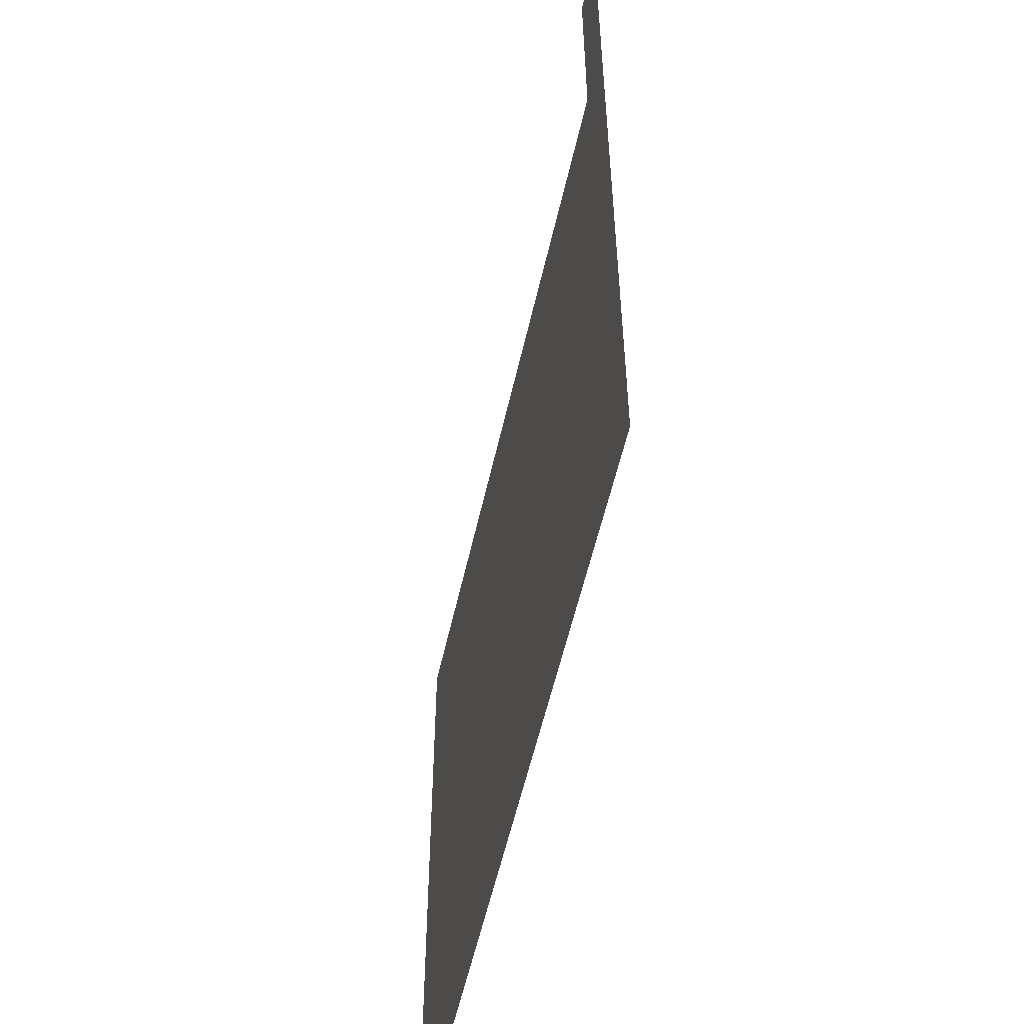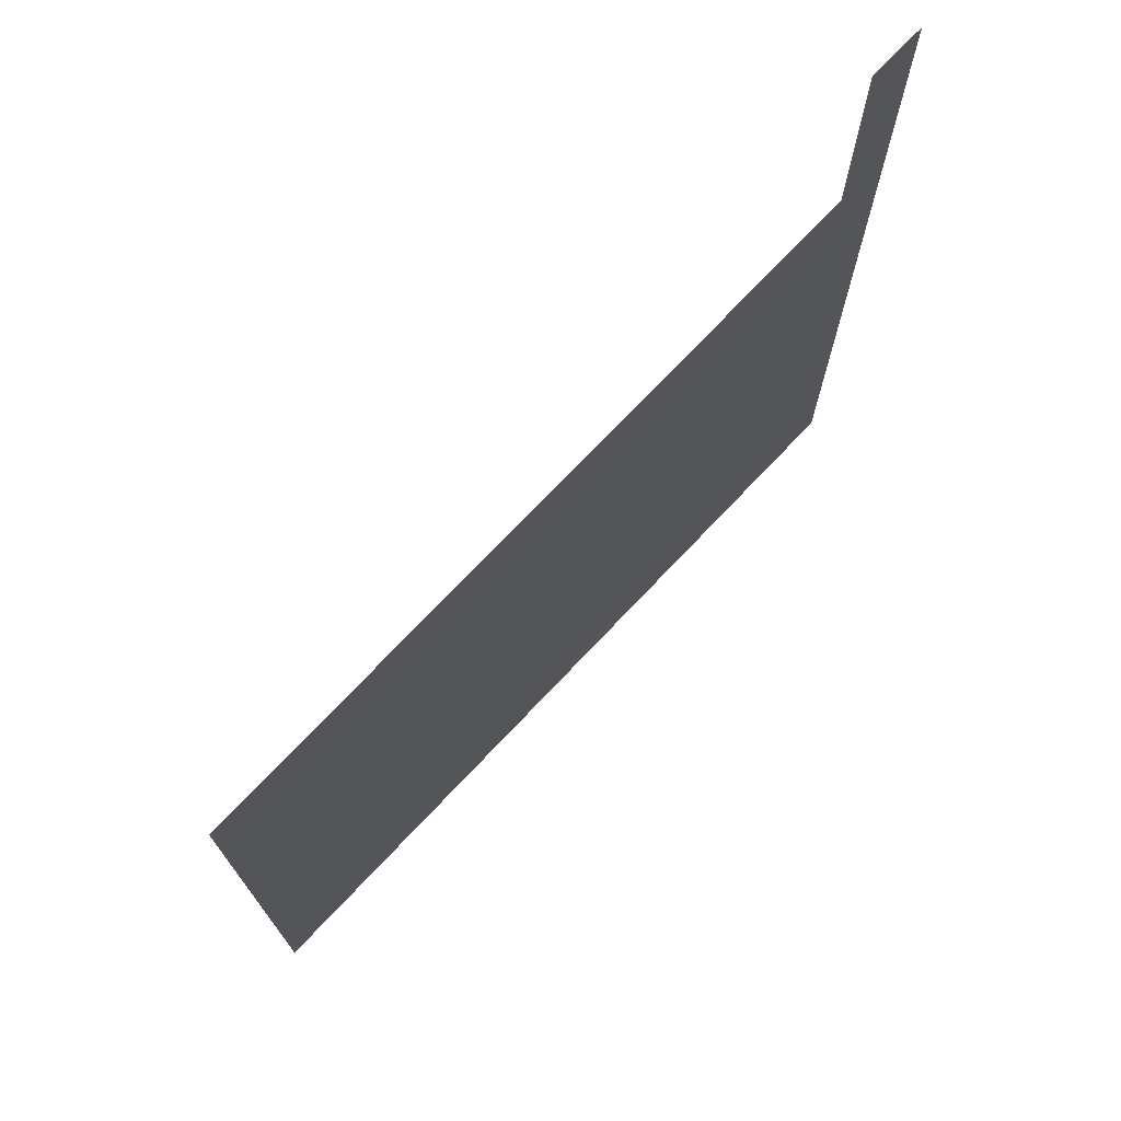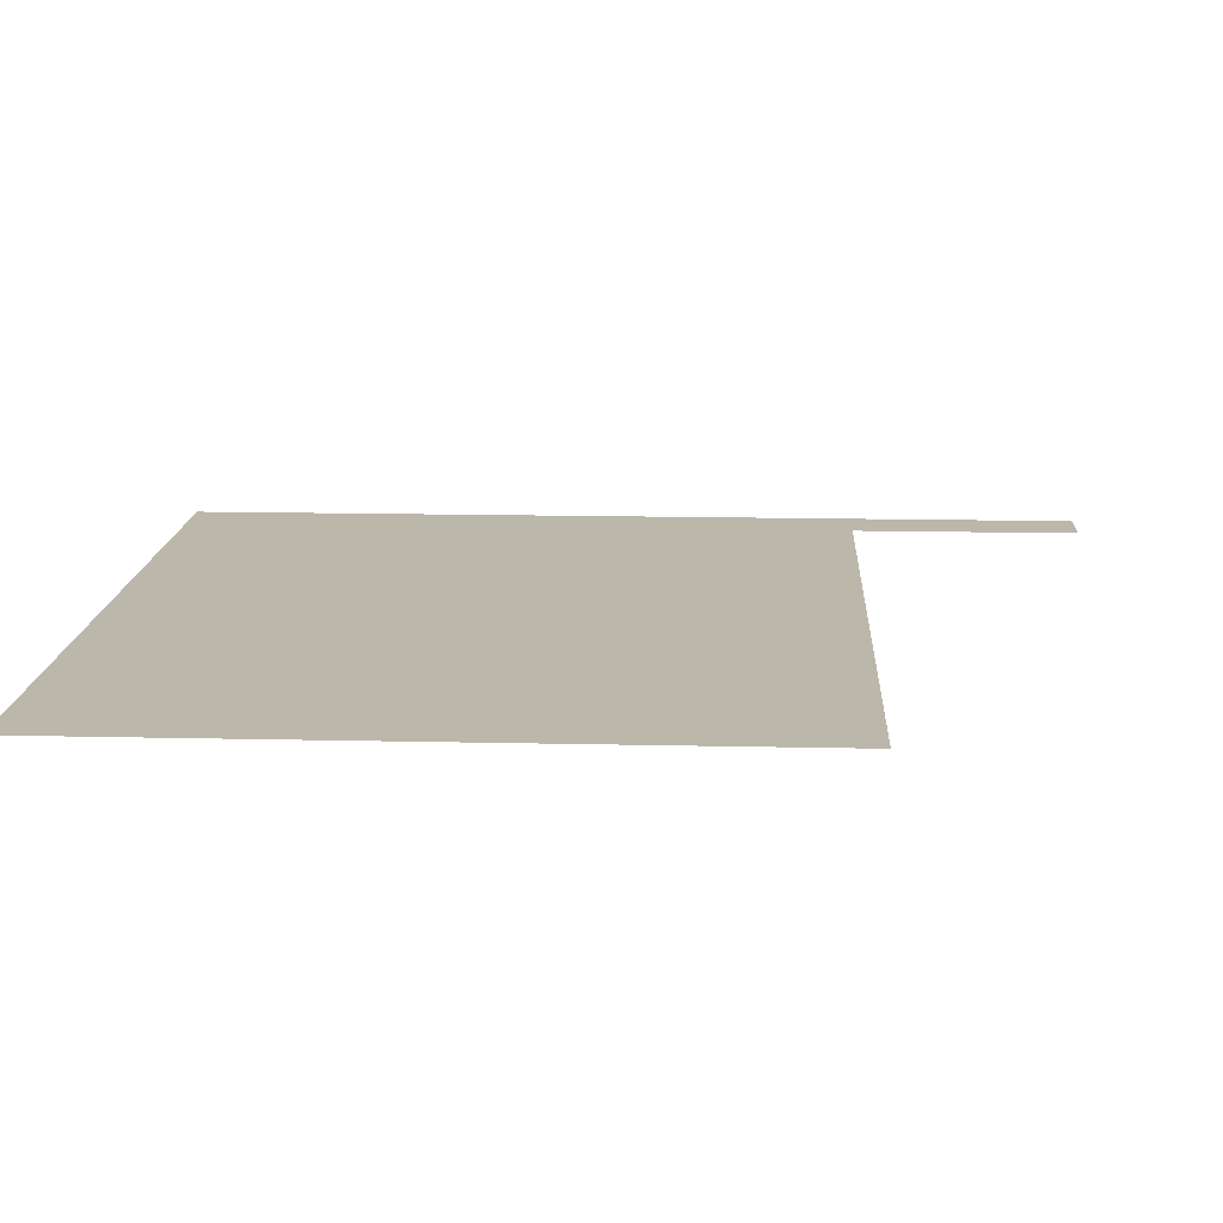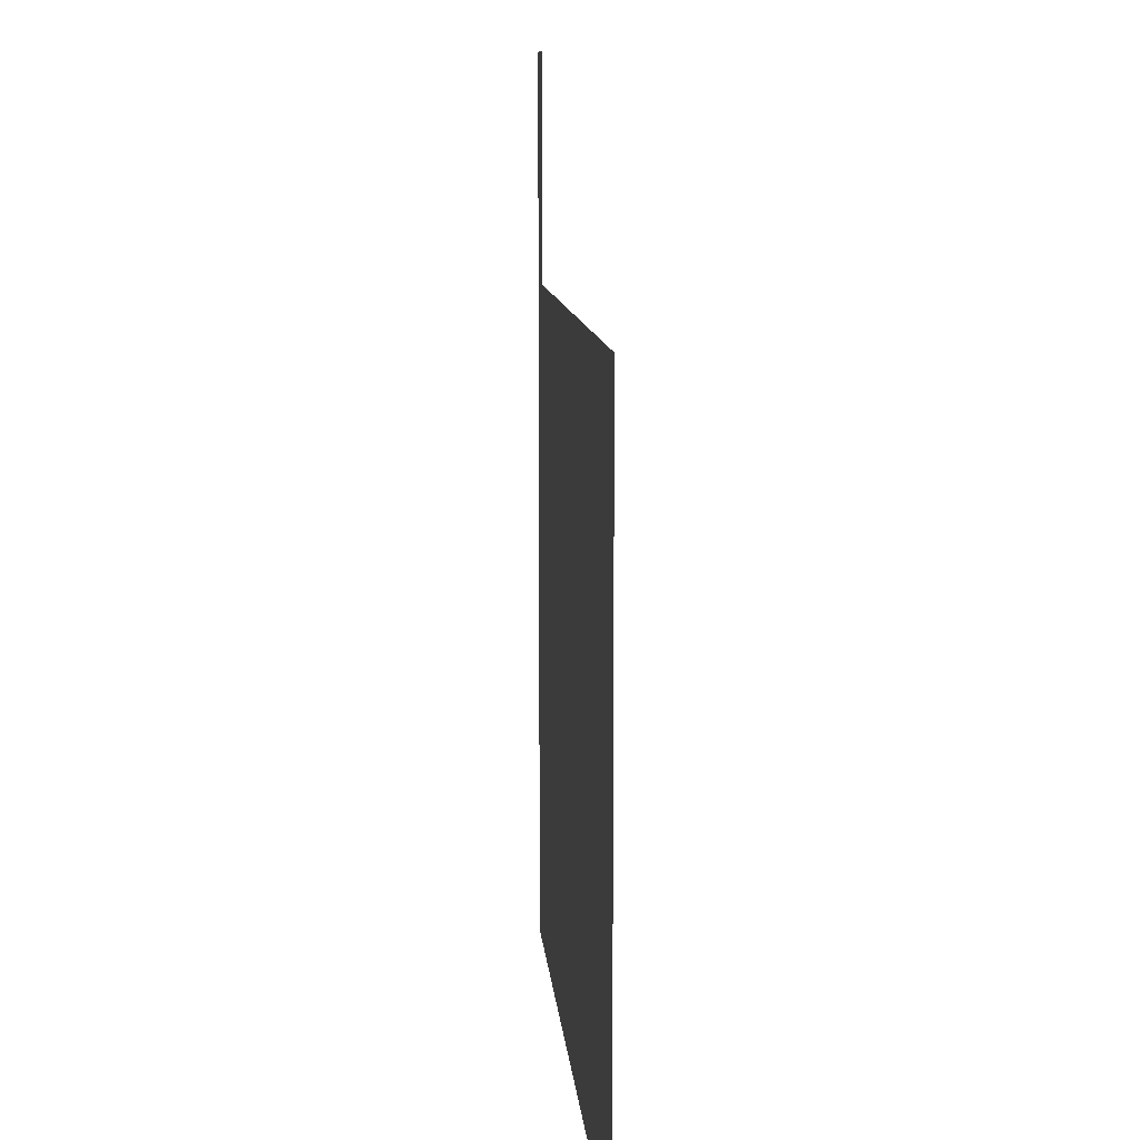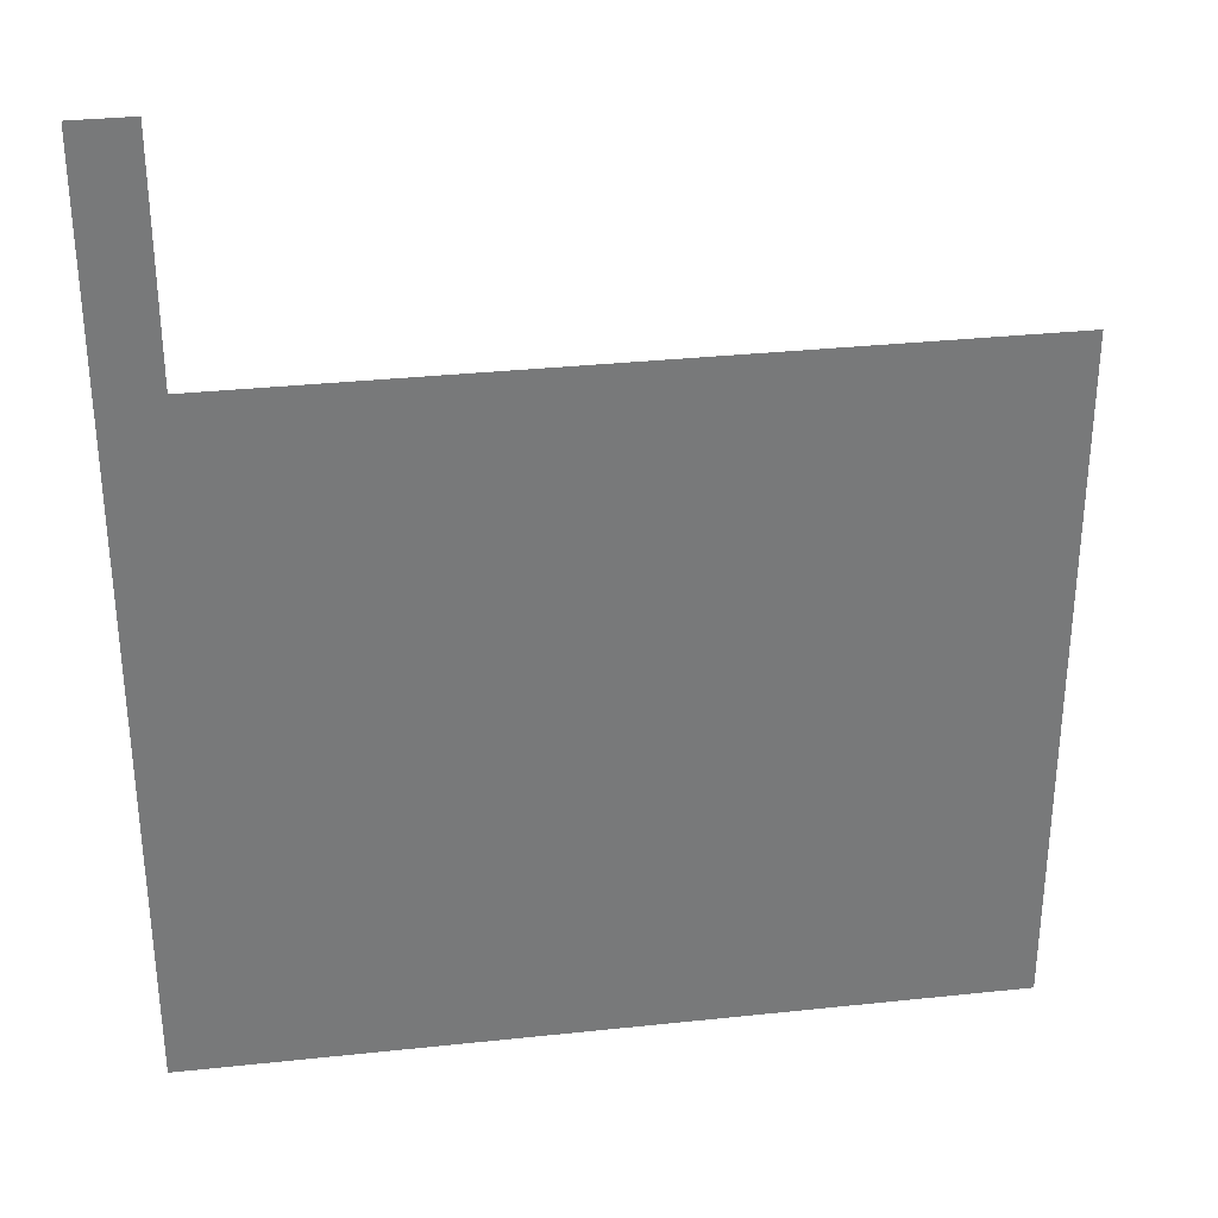
<metadata>
{"format":"obj","ext":"obj","renderer":"f3d","projection":"perspective","resolution":1024,"background":"white","views":[{"elev":-55.5,"azim":-102.5,"up":"+Y"},{"elev":73.8,"azim":133.5,"up":"+Y"},{"elev":14.4,"azim":92.9,"up":"+Z"},{"elev":9.9,"azim":85.4,"up":"+Y"},{"elev":32.8,"azim":-8.4,"up":"+Y"}]}
</metadata>
<code>
v -208 -16 0
v -224 -16 0
v -224 0 0
v -208 0 0
v -208 -32 0
v -224 -32 0
v -224 -16 0
v -208 -16 0
v -208 -48 0
v -224 -48 0
v -224 -32 0
v -208 -32 0
v -208 -64 0
v -224 -64 0
v -224 -48 0
v -208 -48 0
v 0 -80 0
v -16 -80 0
v -16 -64 0
v 0 -64 0
v -16 -80 0
v -32 -80 0
v -32 -64 0
v -16 -64 0
v -32 -80 0
v -48 -80 0
v -48 -64 0
v -32 -64 0
v -48 -80 0
v -64 -80 0
v -64 -64 0
v -48 -64 0
v -64 -80 0
v -80 -80 0
v -80 -64 0
v -64 -64 0
v -80 -80 0
v -96 -80 0
v -96 -64 0
v -80 -64 0
v -96 -80 0
v -112 -80 0
v -112 -64 0
v -96 -64 0
v -112 -80 0
v -128 -80 0
v -128 -64 0
v -112 -64 0
v -128 -80 0
v -144 -80 0
v -144 -64 0
v -128 -64 0
v -144 -80 0
v -160 -80 0
v -160 -64 0
v -144 -64 0
v -160 -80 0
v -176 -80 0
v -176 -64 0
v -160 -64 0
v -176 -80 0
v -192 -80 0
v -192 -64 0
v -176 -64 0
v -192 -80 0
v -208 -80 0
v -208 -64 0
v -192 -64 0
v -208 -80 0
v -224 -80 0
v -224 -64 0
v -208 -64 0
v 0 -96 0
v -16 -96 0
v -16 -80 0
v 0 -80 0
v -16 -96 0
v -32 -96 0
v -32 -80 0
v -16 -80 0
v -32 -96 0
v -48 -96 0
v -48 -80 0
v -32 -80 0
v -48 -96 0
v -64 -96 0
v -64 -80 0
v -48 -80 0
v -64 -96 0
v -80 -96 0
v -80 -80 0
v -64 -80 0
v -80 -96 0
v -96 -96 0
v -96 -80 0
v -80 -80 0
v -96 -96 0
v -112 -96 0
v -112 -80 0
v -96 -80 0
v -112 -96 0
v -128 -96 0
v -128 -80 0
v -112 -80 0
v -128 -96 0
v -144 -96 0
v -144 -80 0
v -128 -80 0
v -144 -96 0
v -160 -96 0
v -160 -80 0
v -144 -80 0
v -160 -96 0
v -176 -96 0
v -176 -80 0
v -160 -80 0
v -176 -96 0
v -192 -96 0
v -192 -80 0
v -176 -80 0
v -192 -96 0
v -208 -96 0
v -208 -80 0
v -192 -80 0
v -208 -96 0
v -224 -96 0
v -224 -80 0
v -208 -80 0
v 0 -112 0
v -16 -112 0
v -16 -96 0
v 0 -96 0
v -16 -112 0
v -32 -112 0
v -32 -96 0
v -16 -96 0
v -32 -112 0
v -48 -112 0
v -48 -96 0
v -32 -96 0
v -48 -112 0
v -64 -112 0
v -64 -96 0
v -48 -96 0
v -64 -112 0
v -80 -112 0
v -80 -96 0
v -64 -96 0
v -80 -112 0
v -96 -112 0
v -96 -96 0
v -80 -96 0
v -96 -112 0
v -112 -112 0
v -112 -96 0
v -96 -96 0
v -112 -112 0
v -128 -112 0
v -128 -96 0
v -112 -96 0
v -128 -112 0
v -144 -112 0
v -144 -96 0
v -128 -96 0
v -144 -112 0
v -160 -112 0
v -160 -96 0
v -144 -96 0
v -160 -112 0
v -176 -112 0
v -176 -96 0
v -160 -96 0
v -176 -112 0
v -192 -112 0
v -192 -96 0
v -176 -96 0
v -192 -112 0
v -208 -112 0
v -208 -96 0
v -192 -96 0
v -208 -112 0
v -224 -112 0
v -224 -96 0
v -208 -96 0
v 0 -128 0
v -16 -128 0
v -16 -112 0
v 0 -112 0
v -16 -128 0
v -32 -128 0
v -32 -112 0
v -16 -112 0
v -32 -128 0
v -48 -128 0
v -48 -112 0
v -32 -112 0
v -48 -128 0
v -64 -128 0
v -64 -112 0
v -48 -112 0
v -64 -128 0
v -80 -128 0
v -80 -112 0
v -64 -112 0
v -80 -128 0
v -96 -128 0
v -96 -112 0
v -80 -112 0
v -96 -128 0
v -112 -128 0
v -112 -112 0
v -96 -112 0
v -112 -128 0
v -128 -128 0
v -128 -112 0
v -112 -112 0
v -128 -128 0
v -144 -128 0
v -144 -112 0
v -128 -112 0
v -144 -128 0
v -160 -128 0
v -160 -112 0
v -144 -112 0
v -160 -128 0
v -176 -128 0
v -176 -112 0
v -160 -112 0
v -176 -128 0
v -192 -128 0
v -192 -112 0
v -176 -112 0
v -192 -128 0
v -208 -128 0
v -208 -112 0
v -192 -112 0
v -208 -128 0
v -224 -128 0
v -224 -112 0
v -208 -112 0
v 0 -144 0
v -16 -144 0
v -16 -128 0
v 0 -128 0
v -16 -144 0
v -32 -144 0
v -32 -128 0
v -16 -128 0
v -32 -144 0
v -48 -144 0
v -48 -128 0
v -32 -128 0
v -48 -144 0
v -64 -144 0
v -64 -128 0
v -48 -128 0
v -64 -144 0
v -80 -144 0
v -80 -128 0
v -64 -128 0
v -80 -144 0
v -96 -144 0
v -96 -128 0
v -80 -128 0
v -96 -144 0
v -112 -144 0
v -112 -128 0
v -96 -128 0
v -112 -144 0
v -128 -144 0
v -128 -128 0
v -112 -128 0
v -128 -144 0
v -144 -144 0
v -144 -128 0
v -128 -128 0
v -144 -144 0
v -160 -144 0
v -160 -128 0
v -144 -128 0
v -160 -144 0
v -176 -144 0
v -176 -128 0
v -160 -128 0
v -176 -144 0
v -192 -144 0
v -192 -128 0
v -176 -128 0
v -192 -144 0
v -208 -144 0
v -208 -128 0
v -192 -128 0
v -208 -144 0
v -224 -144 0
v -224 -128 0
v -208 -128 0
v 0 -160 0
v -16 -160 0
v -16 -144 0
v 0 -144 0
v -16 -160 0
v -32 -160 0
v -32 -144 0
v -16 -144 0
v -32 -160 0
v -48 -160 0
v -48 -144 0
v -32 -144 0
v -48 -160 0
v -64 -160 0
v -64 -144 0
v -48 -144 0
v -64 -160 0
v -80 -160 0
v -80 -144 0
v -64 -144 0
v -80 -160 0
v -96 -160 0
v -96 -144 0
v -80 -144 0
v -96 -160 0
v -112 -160 0
v -112 -144 0
v -96 -144 0
v -112 -160 0
v -128 -160 0
v -128 -144 0
v -112 -144 0
v -128 -160 0
v -144 -160 0
v -144 -144 0
v -128 -144 0
v -144 -160 0
v -160 -160 0
v -160 -144 0
v -144 -144 0
v -160 -160 0
v -176 -160 0
v -176 -144 0
v -160 -144 0
v -176 -160 0
v -192 -160 0
v -192 -144 0
v -176 -144 0
v -192 -160 0
v -208 -160 0
v -208 -144 0
v -192 -144 0
v -208 -160 0
v -224 -160 0
v -224 -144 0
v -208 -144 0
v 0 -176 0
v -16 -176 0
v -16 -160 0
v 0 -160 0
v -16 -176 0
v -32 -176 0
v -32 -160 0
v -16 -160 0
v -32 -176 0
v -48 -176 0
v -48 -160 0
v -32 -160 0
v -48 -176 0
v -64 -176 0
v -64 -160 0
v -48 -160 0
v -64 -176 0
v -80 -176 0
v -80 -160 0
v -64 -160 0
v -80 -176 0
v -96 -176 0
v -96 -160 0
v -80 -160 0
v -96 -176 0
v -112 -176 0
v -112 -160 0
v -96 -160 0
v -112 -176 0
v -128 -176 0
v -128 -160 0
v -112 -160 0
v -128 -176 0
v -144 -176 0
v -144 -160 0
v -128 -160 0
v -144 -176 0
v -160 -176 0
v -160 -160 0
v -144 -160 0
v -160 -176 0
v -176 -176 0
v -176 -160 0
v -160 -160 0
v -176 -176 0
v -192 -176 0
v -192 -160 0
v -176 -160 0
v -192 -176 0
v -208 -176 0
v -208 -160 0
v -192 -160 0
v -208 -176 0
v -224 -176 0
v -224 -160 0
v -208 -160 0
v 0 -192 0
v -16 -192 0
v -16 -176 0
v 0 -176 0
v -16 -192 0
v -32 -192 0
v -32 -176 0
v -16 -176 0
v -32 -192 0
v -48 -192 0
v -48 -176 0
v -32 -176 0
v -48 -192 0
v -64 -192 0
v -64 -176 0
v -48 -176 0
v -64 -192 0
v -80 -192 0
v -80 -176 0
v -64 -176 0
v -80 -192 0
v -96 -192 0
v -96 -176 0
v -80 -176 0
v -96 -192 0
v -112 -192 0
v -112 -176 0
v -96 -176 0
v -112 -192 0
v -128 -192 0
v -128 -176 0
v -112 -176 0
v -128 -192 0
v -144 -192 0
v -144 -176 0
v -128 -176 0
v -144 -192 0
v -160 -192 0
v -160 -176 0
v -144 -176 0
v -160 -192 0
v -176 -192 0
v -176 -176 0
v -160 -176 0
v -176 -192 0
v -192 -192 0
v -192 -176 0
v -176 -176 0
v -192 -192 0
v -208 -192 0
v -208 -176 0
v -192 -176 0
v -208 -192 0
v -224 -192 0
v -224 -176 0
v -208 -176 0
v 0 -208 0
v -16 -208 0
v -16 -192 0
v 0 -192 0
v -16 -208 0
v -32 -208 0
v -32 -192 0
v -16 -192 0
v -32 -208 0
v -48 -208 0
v -48 -192 0
v -32 -192 0
v -48 -208 0
v -64 -208 0
v -64 -192 0
v -48 -192 0
v -64 -208 0
v -80 -208 0
v -80 -192 0
v -64 -192 0
v -80 -208 0
v -96 -208 0
v -96 -192 0
v -80 -192 0
v -96 -208 0
v -112 -208 0
v -112 -192 0
v -96 -192 0
v -112 -208 0
v -128 -208 0
v -128 -192 0
v -112 -192 0
v -128 -208 0
v -144 -208 0
v -144 -192 0
v -128 -192 0
v -144 -208 0
v -160 -208 0
v -160 -192 0
v -144 -192 0
v -160 -208 0
v -176 -208 0
v -176 -192 0
v -160 -192 0
v -176 -208 0
v -192 -208 0
v -192 -192 0
v -176 -192 0
v -192 -208 0
v -208 -208 0
v -208 -192 0
v -192 -192 0
v -208 -208 0
v -224 -208 0
v -224 -192 0
v -208 -192 0
v 0 -224 0
v -16 -224 0
v -16 -208 0
v 0 -208 0
v -16 -224 0
v -32 -224 0
v -32 -208 0
v -16 -208 0
v -32 -224 0
v -48 -224 0
v -48 -208 0
v -32 -208 0
v -48 -224 0
v -64 -224 0
v -64 -208 0
v -48 -208 0
v -64 -224 0
v -80 -224 0
v -80 -208 0
v -64 -208 0
v -80 -224 0
v -96 -224 0
v -96 -208 0
v -80 -208 0
v -96 -224 0
v -112 -224 0
v -112 -208 0
v -96 -208 0
v -112 -224 0
v -128 -224 0
v -128 -208 0
v -112 -208 0
v -128 -224 0
v -144 -224 0
v -144 -208 0
v -128 -208 0
v -144 -224 0
v -160 -224 0
v -160 -208 0
v -144 -208 0
v -160 -224 0
v -176 -224 0
v -176 -208 0
v -160 -208 0
v -176 -224 0
v -192 -224 0
v -192 -208 0
v -176 -208 0
v -192 -224 0
v -208 -224 0
v -208 -208 0
v -192 -208 0
v -208 -224 0
v -224 -224 0
v -224 -208 0
v -208 -208 0
v 0 -240 0
v -16 -240 0
v -16 -224 0
v 0 -224 0
v -16 -240 0
v -32 -240 0
v -32 -224 0
v -16 -224 0
v -32 -240 0
v -48 -240 0
v -48 -224 0
v -32 -224 0
v -48 -240 0
v -64 -240 0
v -64 -224 0
v -48 -224 0
v -64 -240 0
v -80 -240 0
v -80 -224 0
v -64 -224 0
v -80 -240 0
v -96 -240 0
v -96 -224 0
v -80 -224 0
v -96 -240 0
v -112 -240 0
v -112 -224 0
v -96 -224 0
v -112 -240 0
v -128 -240 0
v -128 -224 0
v -112 -224 0
v -128 -240 0
v -144 -240 0
v -144 -224 0
v -128 -224 0
v -144 -240 0
v -160 -240 0
v -160 -224 0
v -144 -224 0
v -160 -240 0
v -176 -240 0
v -176 -224 0
v -160 -224 0
v -176 -240 0
v -192 -240 0
v -192 -224 0
v -176 -224 0
v -192 -240 0
v -208 -240 0
v -208 -224 0
v -192 -224 0
v -208 -240 0
v -224 -240 0
v -224 -224 0
v -208 -224 0
v 0 -256 0
v -16 -256 0
v -16 -240 0
v 0 -240 0
v -16 -256 0
v -32 -256 0
v -32 -240 0
v -16 -240 0
v -32 -256 0
v -48 -256 0
v -48 -240 0
v -32 -240 0
v -48 -256 0
v -64 -256 0
v -64 -240 0
v -48 -240 0
v -64 -256 0
v -80 -256 0
v -80 -240 0
v -64 -240 0
v -80 -256 0
v -96 -256 0
v -96 -240 0
v -80 -240 0
v -96 -256 0
v -112 -256 0
v -112 -240 0
v -96 -240 0
v -112 -256 0
v -128 -256 0
v -128 -240 0
v -112 -240 0
v -128 -256 0
v -144 -256 0
v -144 -240 0
v -128 -240 0
v -144 -256 0
v -160 -256 0
v -160 -240 0
v -144 -240 0
v -160 -256 0
v -176 -256 0
v -176 -240 0
v -160 -240 0
v -176 -256 0
v -192 -256 0
v -192 -240 0
v -176 -240 0
v -192 -256 0
v -208 -256 0
v -208 -240 0
v -192 -240 0
v -208 -256 0
v -224 -256 0
v -224 -240 0
v -208 -240 0
g MainMenu_mesh_0013
f 1 2 3 4
f 5 6 7 8
f 9 10 11 12
f 13 14 15 16
f 17 18 19 20
f 21 22 23 24
f 25 26 27 28
f 29 30 31 32
f 33 34 35 36
f 37 38 39 40
f 41 42 43 44
f 45 46 47 48
f 49 50 51 52
f 53 54 55 56
f 57 58 59 60
f 61 62 63 64
f 65 66 67 68
f 69 70 71 72
f 73 74 75 76
f 77 78 79 80
f 81 82 83 84
f 85 86 87 88
f 89 90 91 92
f 93 94 95 96
f 97 98 99 100
f 101 102 103 104
f 105 106 107 108
f 109 110 111 112
f 113 114 115 116
f 117 118 119 120
f 121 122 123 124
f 125 126 127 128
f 129 130 131 132
f 133 134 135 136
f 137 138 139 140
f 141 142 143 144
f 145 146 147 148
f 149 150 151 152
f 153 154 155 156
f 157 158 159 160
f 161 162 163 164
f 165 166 167 168
f 169 170 171 172
f 173 174 175 176
f 177 178 179 180
f 181 182 183 184
f 185 186 187 188
f 189 190 191 192
f 193 194 195 196
f 197 198 199 200
f 201 202 203 204
f 205 206 207 208
f 209 210 211 212
f 213 214 215 216
f 217 218 219 220
f 221 222 223 224
f 225 226 227 228
f 229 230 231 232
f 233 234 235 236
f 237 238 239 240
f 241 242 243 244
f 245 246 247 248
f 249 250 251 252
f 253 254 255 256
f 257 258 259 260
f 261 262 263 264
f 265 266 267 268
f 269 270 271 272
f 273 274 275 276
f 277 278 279 280
f 281 282 283 284
f 285 286 287 288
f 289 290 291 292
f 293 294 295 296
f 297 298 299 300
f 301 302 303 304
f 305 306 307 308
f 309 310 311 312
f 313 314 315 316
f 317 318 319 320
f 321 322 323 324
f 325 326 327 328
f 329 330 331 332
f 333 334 335 336
f 337 338 339 340
f 341 342 343 344
f 345 346 347 348
f 349 350 351 352
f 353 354 355 356
f 357 358 359 360
f 361 362 363 364
f 365 366 367 368
f 369 370 371 372
f 373 374 375 376
f 377 378 379 380
f 381 382 383 384
f 385 386 387 388
f 389 390 391 392
f 393 394 395 396
f 397 398 399 400
f 401 402 403 404
f 405 406 407 408
f 409 410 411 412
f 413 414 415 416
f 417 418 419 420
f 421 422 423 424
f 425 426 427 428
f 429 430 431 432
f 433 434 435 436
f 437 438 439 440
f 441 442 443 444
f 445 446 447 448
f 449 450 451 452
f 453 454 455 456
f 457 458 459 460
f 461 462 463 464
f 465 466 467 468
f 469 470 471 472
f 473 474 475 476
f 477 478 479 480
f 481 482 483 484
f 485 486 487 488
f 489 490 491 492
f 493 494 495 496
f 497 498 499 500
f 501 502 503 504
f 505 506 507 508
f 509 510 511 512
f 513 514 515 516
f 517 518 519 520
f 521 522 523 524
f 525 526 527 528
f 529 530 531 532
f 533 534 535 536
f 537 538 539 540
f 541 542 543 544
f 545 546 547 548
f 549 550 551 552
f 553 554 555 556
f 557 558 559 560
f 561 562 563 564
f 565 566 567 568
f 569 570 571 572
f 573 574 575 576
f 577 578 579 580
f 581 582 583 584
f 585 586 587 588
f 589 590 591 592
f 593 594 595 596
f 597 598 599 600
f 601 602 603 604
f 605 606 607 608
f 609 610 611 612
f 613 614 615 616
f 617 618 619 620
f 621 622 623 624
f 625 626 627 628
f 629 630 631 632
f 633 634 635 636
f 637 638 639 640
f 641 642 643 644
f 645 646 647 648
f 649 650 651 652
f 653 654 655 656
f 657 658 659 660
f 661 662 663 664
f 665 666 667 668
f 669 670 671 672
f 673 674 675 676
f 677 678 679 680
f 681 682 683 684
f 685 686 687 688

</code>
